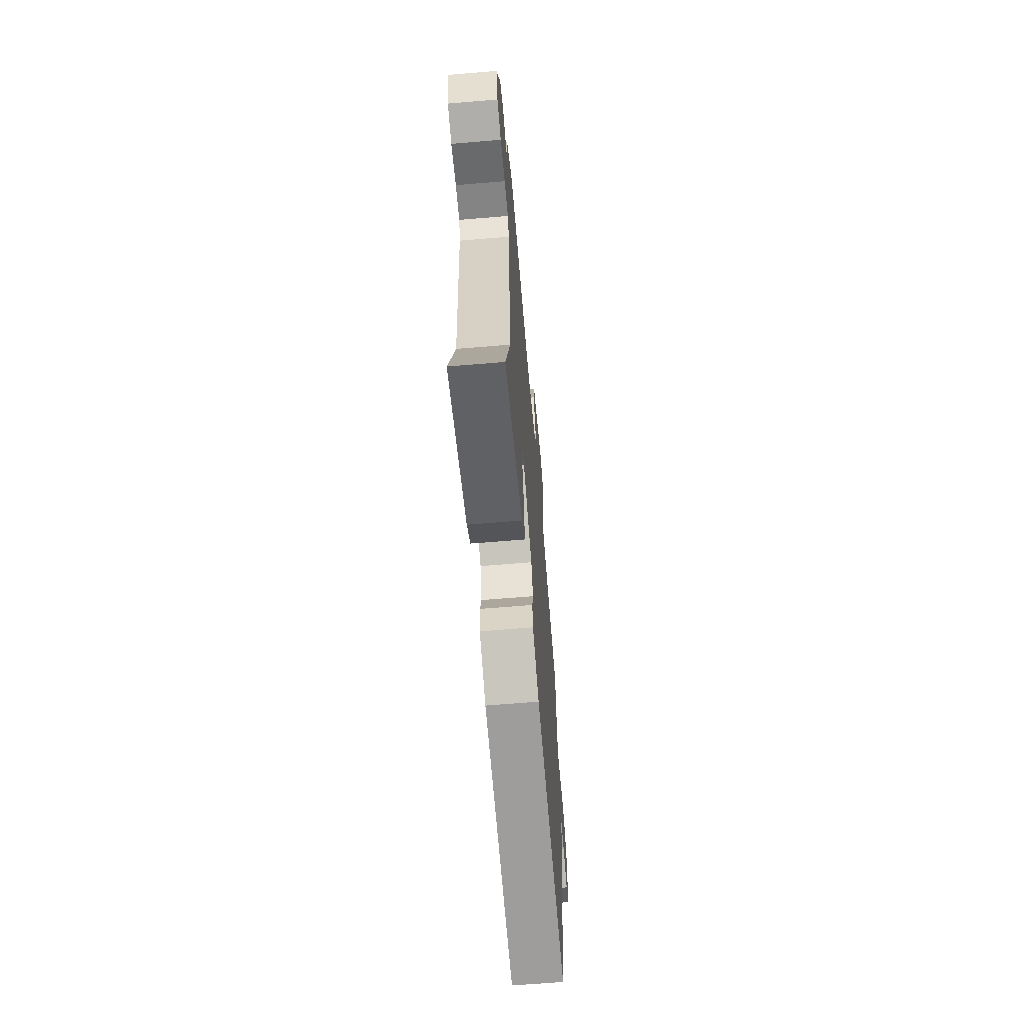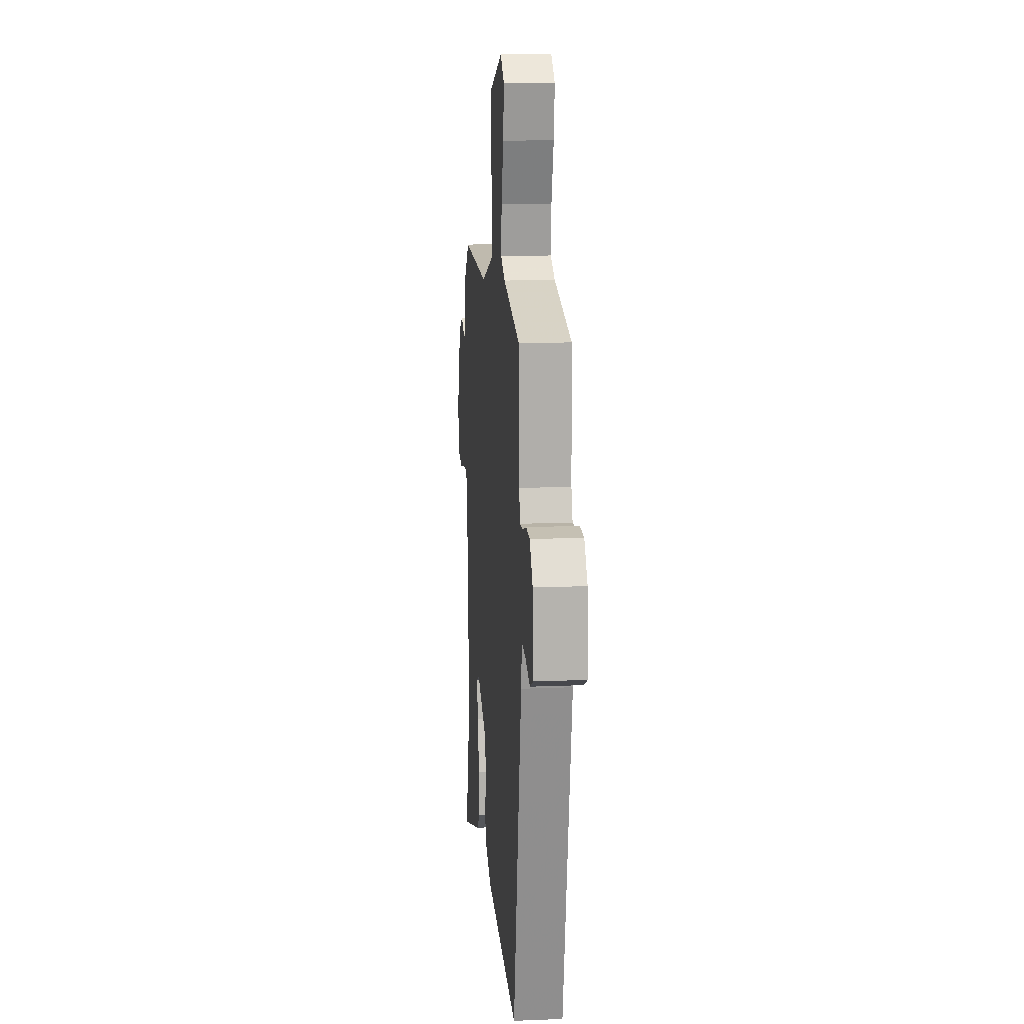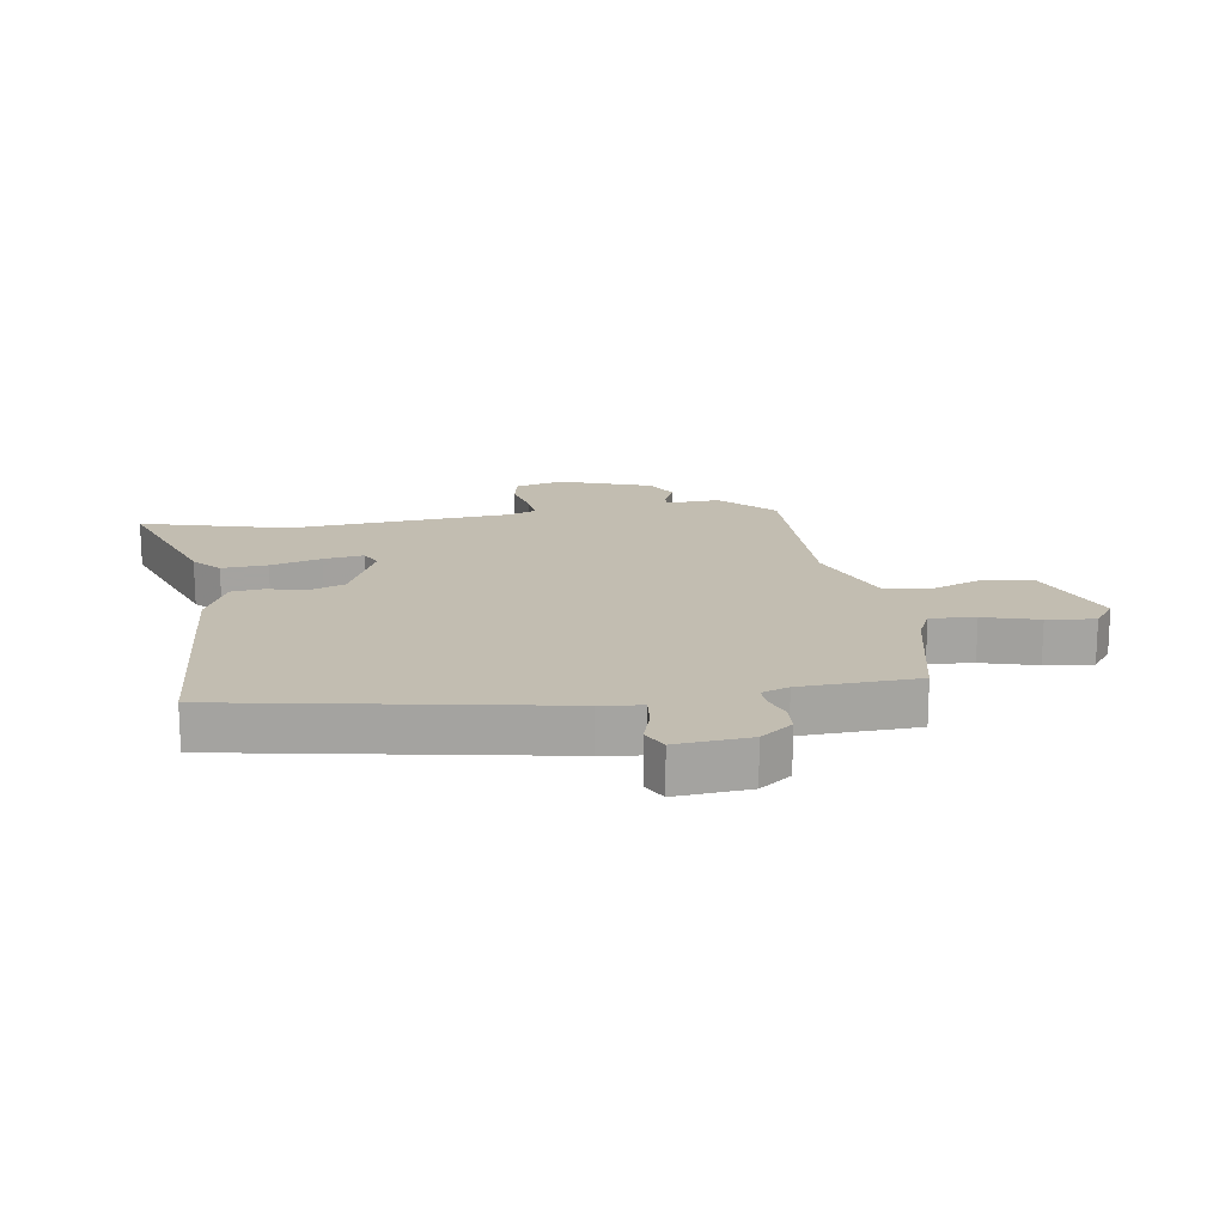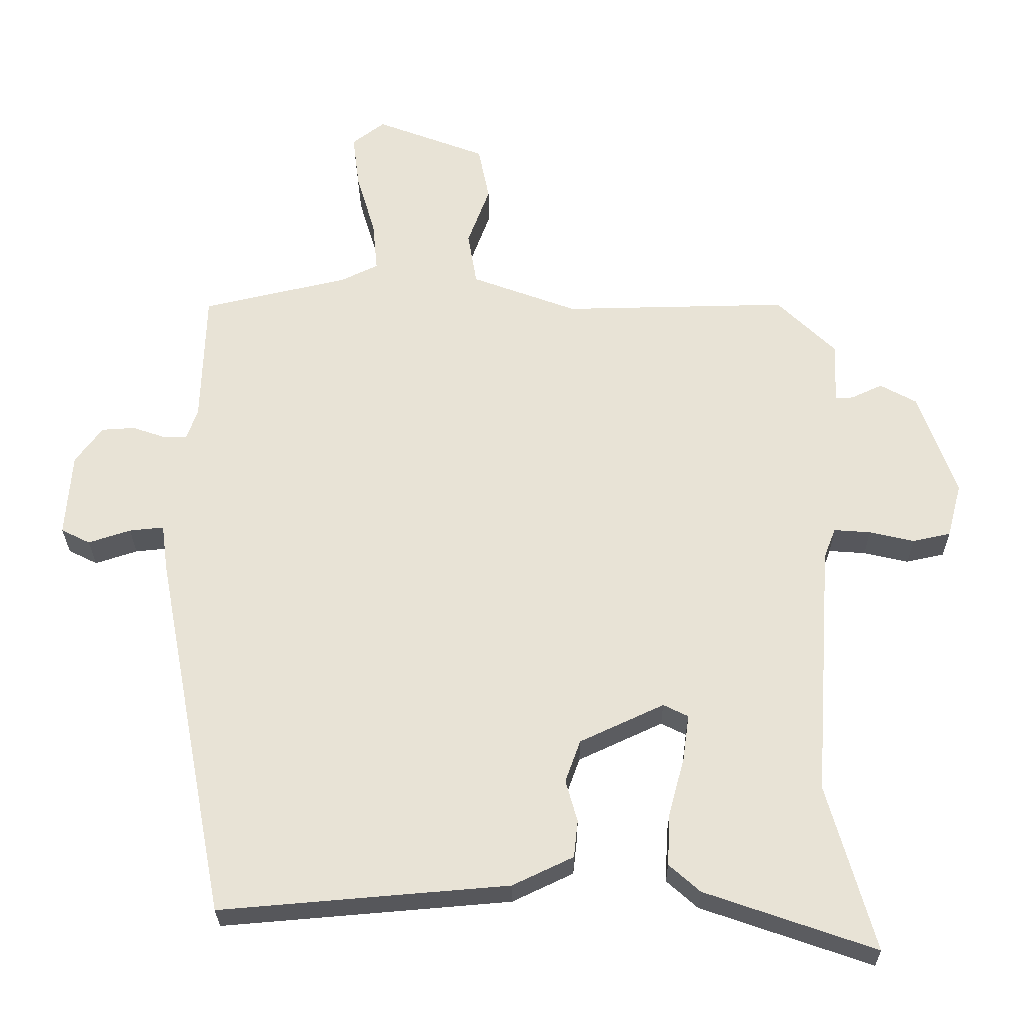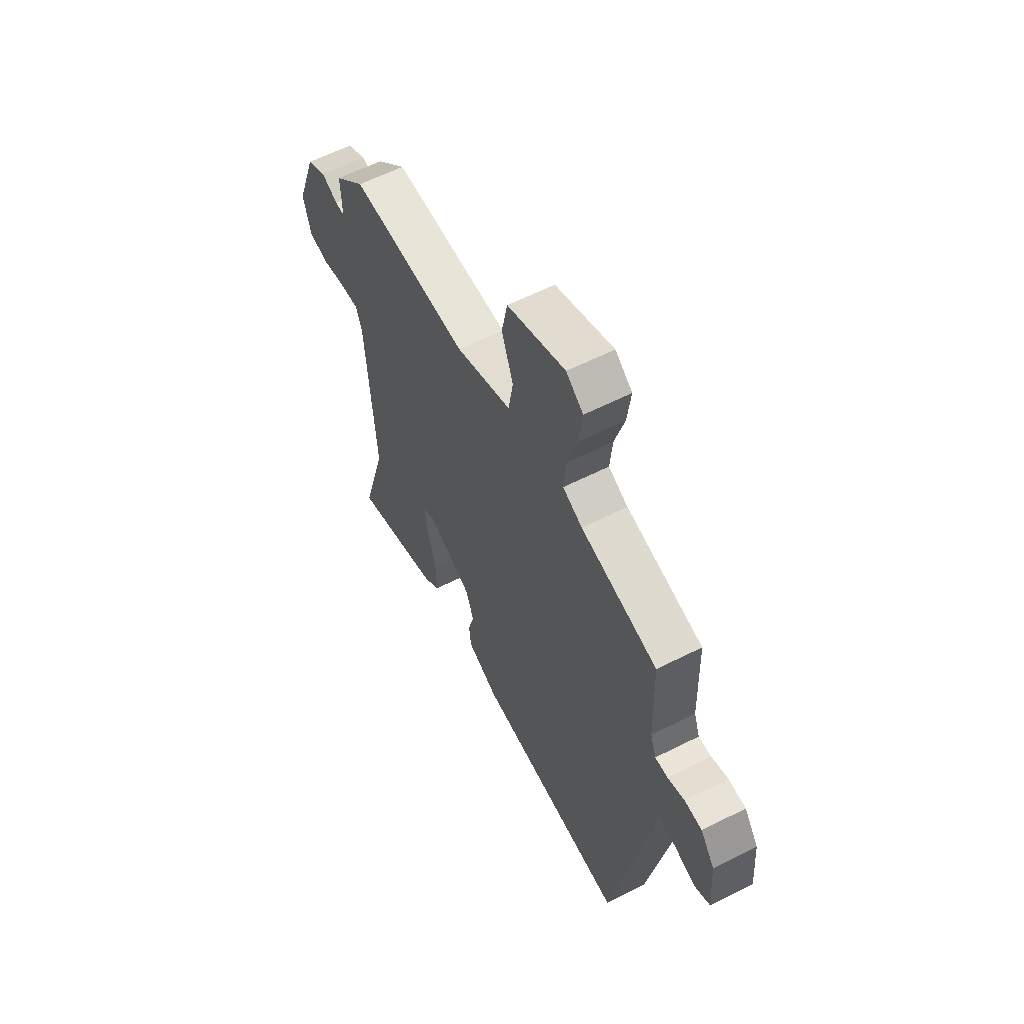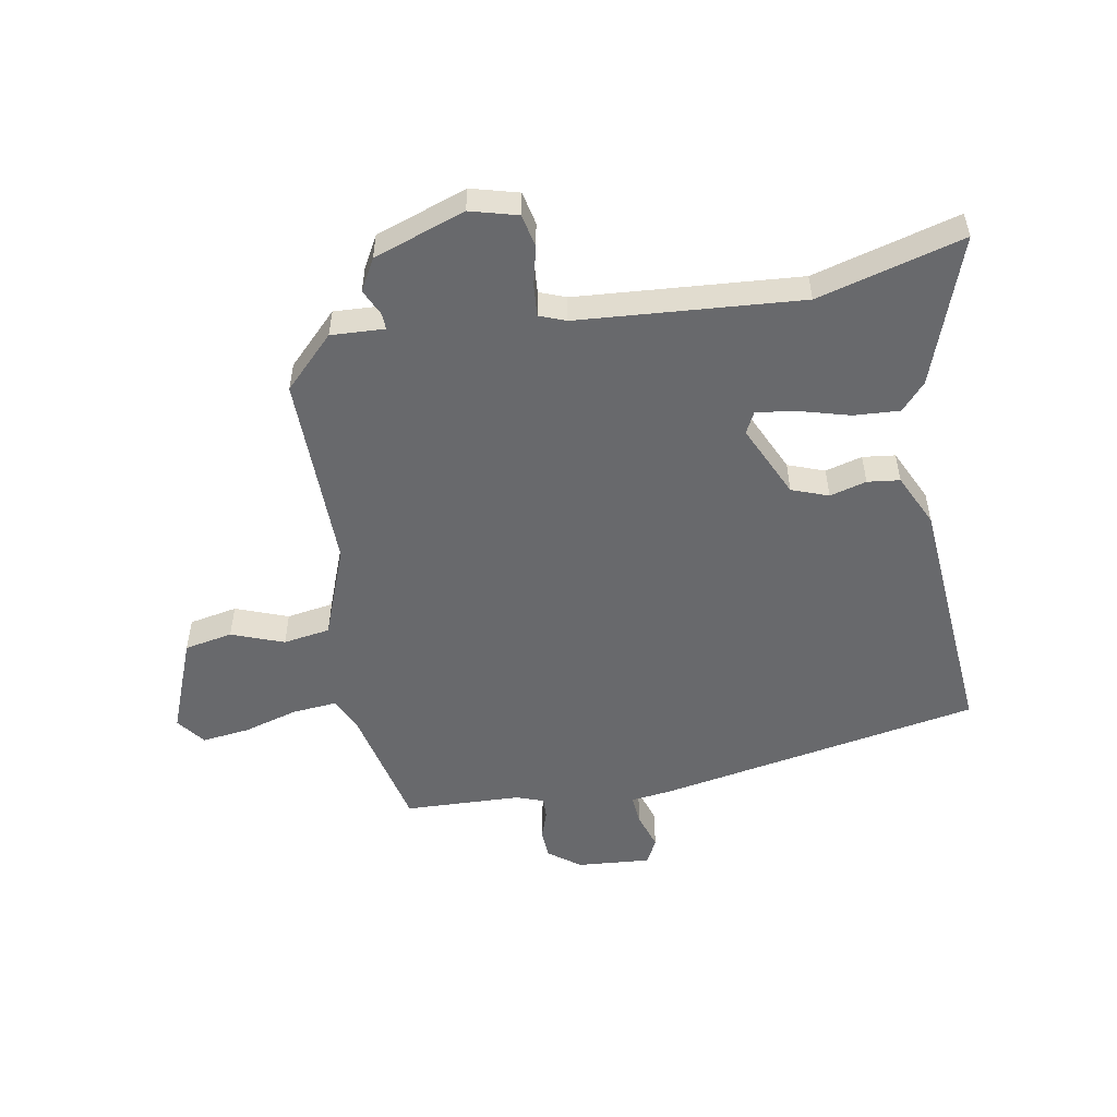
<metadata>
{"format":"obj","ext":"obj","renderer":"f3d","projection":"perspective","resolution":1024,"background":"white","views":[{"elev":-65.8,"azim":94.8,"up":"+Z"},{"elev":14.5,"azim":-95.2,"up":"+Z"},{"elev":17.0,"azim":-99.5,"up":"+Y"},{"elev":-27.7,"azim":0.5,"up":"+Z"},{"elev":60.0,"azim":-117.4,"up":"+Z"},{"elev":-52.8,"azim":99.8,"up":"+Y"}]}
</metadata>
<code>
v -0.411 0.07 -0.506
v -0.514 0.07 0.031
v -0.523 0.07 0.099
v -0.573 0.07 0.094
v -0.634 0.07 0.074
v -0.676 0.07 0.095
v -0.667 0.07 0.217
v -0.628 0.07 0.27
v -0.58 0.07 0.273
v -0.533 0.07 0.257
v -0.498 0.07 0.256
v -0.482 0.07 0.301
v -0.476 0.07 0.495
v -0.265 0.07 0.544
v -0.211 0.07 0.57
v -0.218 0.07 0.644
v -0.245 0.07 0.735
v -0.255 0.07 0.814
v -0.208 0.07 0.85
v -0.048 0.07 0.789
v -0.032 0.07 0.709
v -0.064 0.07 0.622
v -0.051 0.07 0.544
v 0.102 0.07 0.487
v 0.429 0.07 0.493
v 0.514 0.07 0.41
v 0.51 0.07 0.321
v 0.536 0.07 0.322
v 0.581 0.07 0.343
v 0.634 0.07 0.314
v 0.688 0.07 0.162
v 0.667 0.07 0.083
v 0.612 0.07 0.071
v 0.547 0.07 0.086
v 0.494 0.07 0.09
v 0.477 0.07 0.046
v 0.451 0.07 -0.325
v 0.519 0.07 -0.567
v 0.272 0.07 -0.481
v 0.227 0.07 -0.441
v 0.231 0.07 -0.365
v 0.254 0.07 -0.28
v 0.263 0.07 -0.214
v 0.227 0.07 -0.196
v 0.105 0.07 -0.253
v 0.083 0.07 -0.314
v 0.1 0.07 -0.375
v 0.094 0.07 -0.429
v 0.006 0.07 -0.471
v -0.411 0 -0.506
v -0.514 0 0.031
v -0.523 0 0.099
v -0.573 0 0.094
v -0.634 0 0.074
v -0.676 0 0.095
v -0.667 0 0.217
v -0.628 0 0.27
v -0.58 0 0.273
v -0.533 0 0.257
v -0.498 0 0.256
v -0.482 0 0.301
v -0.476 0 0.495
v -0.265 0 0.544
v -0.211 0 0.57
v -0.218 0 0.644
v -0.245 0 0.735
v -0.255 0 0.814
v -0.208 0 0.85
v -0.048 0 0.789
v -0.032 0 0.709
v -0.064 0 0.622
v -0.051 0 0.544
v 0.102 0 0.487
v 0.429 0 0.493
v 0.514 0 0.41
v 0.51 0 0.321
v 0.536 0 0.322
v 0.581 0 0.343
v 0.634 0 0.314
v 0.688 0 0.162
v 0.667 0 0.083
v 0.612 0 0.071
v 0.547 0 0.086
v 0.494 0 0.09
v 0.477 0 0.046
v 0.451 0 -0.325
v 0.519 0 -0.567
v 0.272 0 -0.481
v 0.227 0 -0.441
v 0.231 0 -0.365
v 0.254 0 -0.28
v 0.263 0 -0.214
v 0.227 0 -0.196
v 0.105 0 -0.253
v 0.083 0 -0.314
v 0.1 0 -0.375
v 0.094 0 -0.429
v 0.006 0 -0.471
f 46 47 48 49
f 45 46 49 1
f 39 40 41 42
f 37 38 39 42
f 36 37 42 43
f 35 36 43 44
f 31 32 33 34
f 31 34 35
f 28 29 30 31
f 27 28 31 35
f 24 25 26 27
f 23 24 27 35
f 19 20 21 22
f 19 22 23
f 16 17 18 19
f 15 16 19 23
f 14 15 23 35
f 12 13 14 35
f 7 8 9 10
f 7 10 11
f 4 5 6 7
f 3 4 7 11
f 45 1 2 3
f 12 35 44 45
f 3 11 12 45
f 98 97 96 95
f 50 98 95 94
f 91 90 89 88
f 91 88 87 86
f 92 91 86 85
f 93 92 85 84
f 83 82 81 80
f 84 83 80
f 80 79 78 77
f 84 80 77 76
f 76 75 74 73
f 84 76 73 72
f 71 70 69 68
f 72 71 68
f 68 67 66 65
f 72 68 65 64
f 84 72 64 63
f 84 63 62 61
f 59 58 57 56
f 60 59 56
f 56 55 54 53
f 60 56 53 52
f 52 51 50 94
f 94 93 84 61
f 94 61 60 52
f 1 50 51 2
f 2 51 52 3
f 3 52 53 4
f 4 53 54 5
f 5 54 55 6
f 6 55 56 7
f 7 56 57 8
f 8 57 58 9
f 9 58 59 10
f 10 59 60 11
f 11 60 61 12
f 12 61 62 13
f 13 62 63 14
f 14 63 64 15
f 15 64 65 16
f 16 65 66 17
f 17 66 67 18
f 18 67 68 19
f 19 68 69 20
f 20 69 70 21
f 21 70 71 22
f 22 71 72 23
f 23 72 73 24
f 24 73 74 25
f 25 74 75 26
f 26 75 76 27
f 27 76 77 28
f 28 77 78 29
f 29 78 79 30
f 30 79 80 31
f 31 80 81 32
f 32 81 82 33
f 33 82 83 34
f 34 83 84 35
f 35 84 85 36
f 36 85 86 37
f 37 86 87 38
f 38 87 88 39
f 39 88 89 40
f 40 89 90 41
f 41 90 91 42
f 42 91 92 43
f 43 92 93 44
f 44 93 94 45
f 45 94 95 46
f 46 95 96 47
f 47 96 97 48
f 48 97 98 49
f 49 98 50 1

</code>
